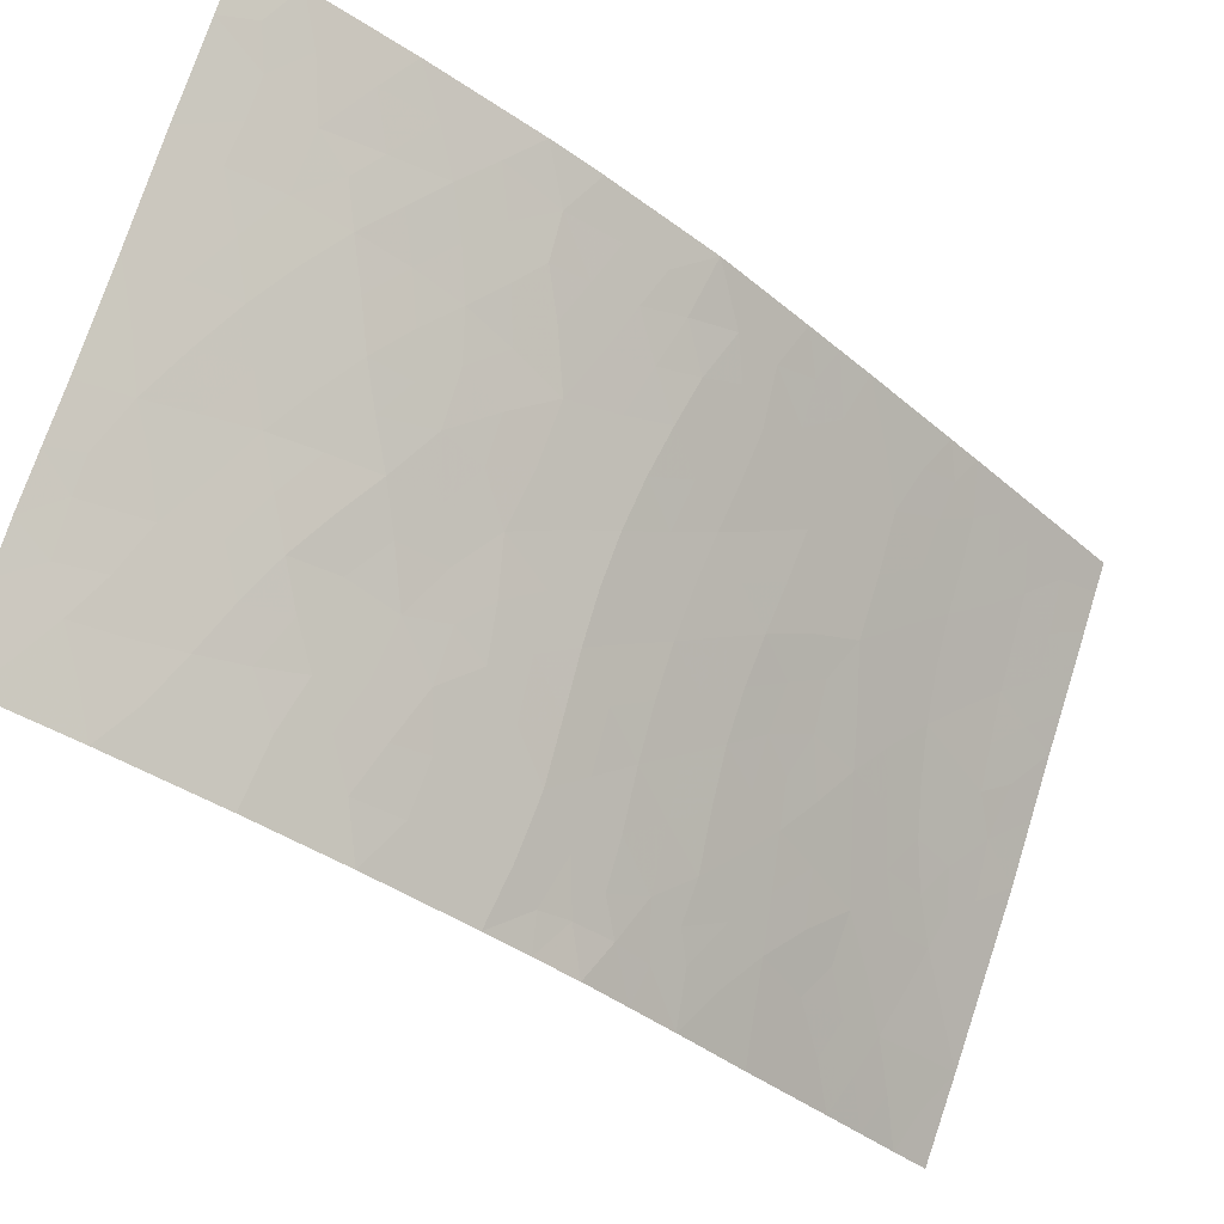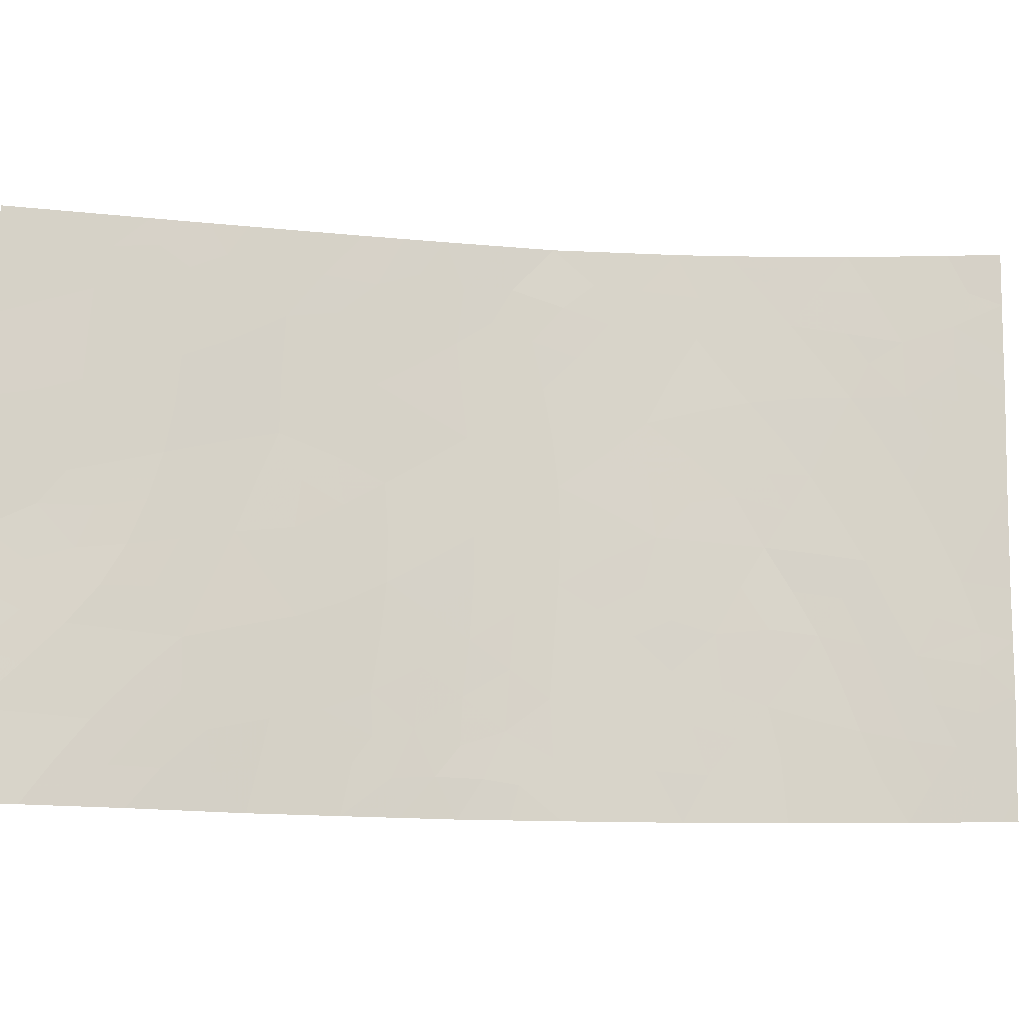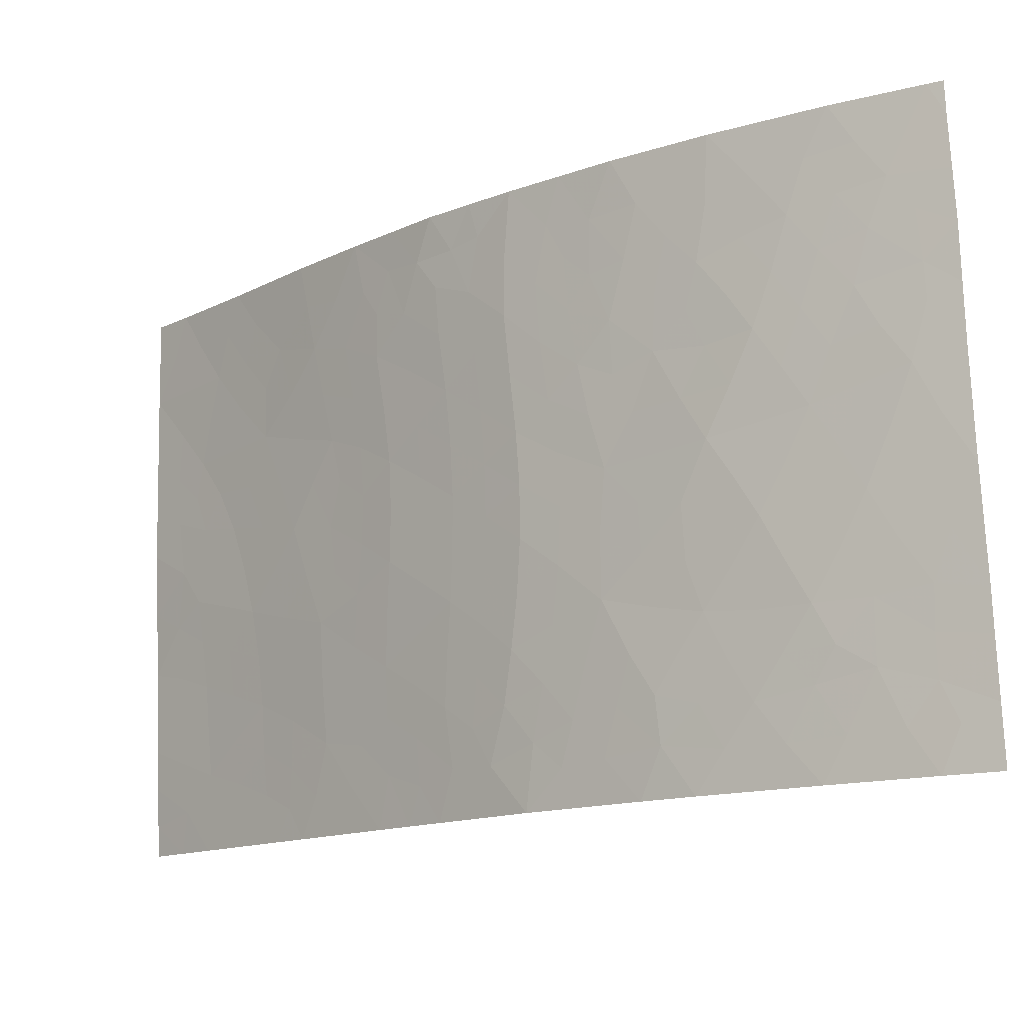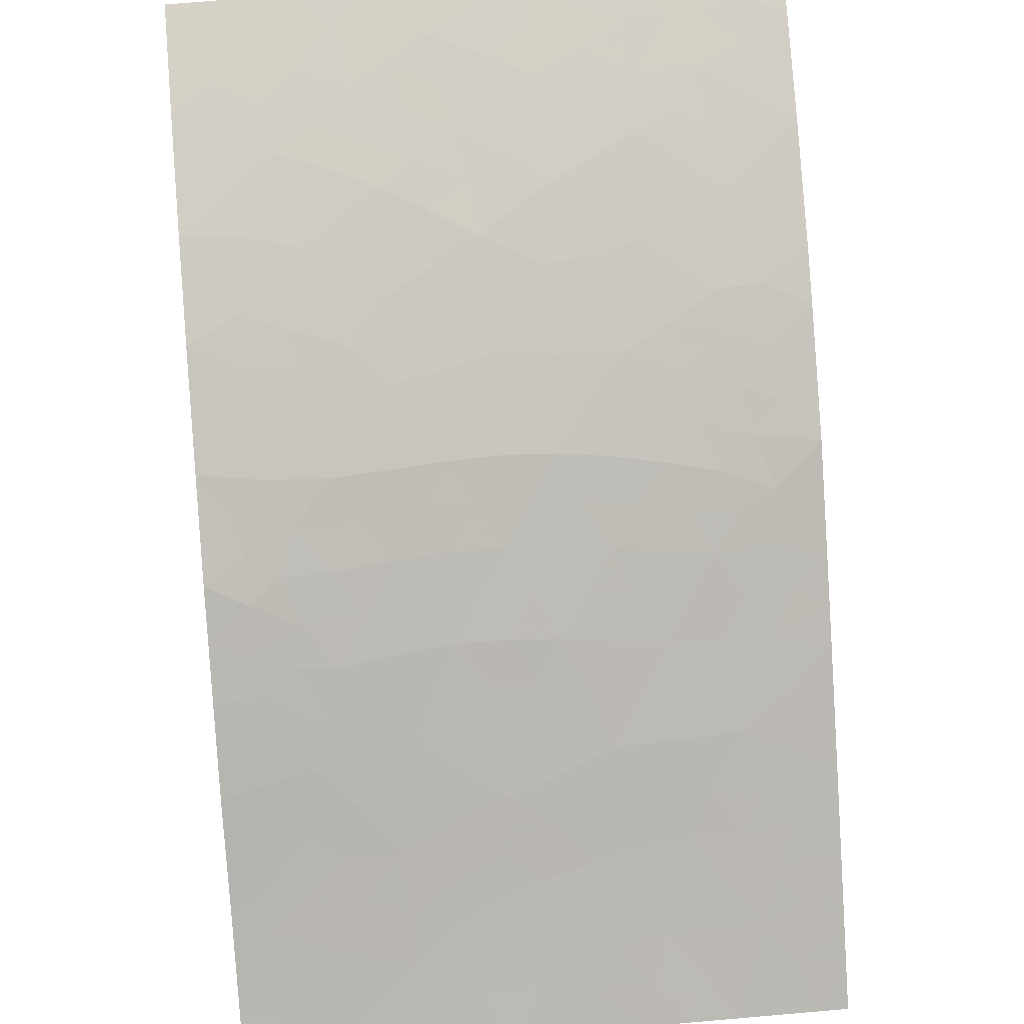
<metadata>
{"format":"obj","ext":"obj","renderer":"f3d","projection":"perspective","resolution":1024,"background":"white","views":[{"elev":72.0,"azim":18.7,"up":"+Z"},{"elev":-15.1,"azim":-146.7,"up":"+Y"},{"elev":77.3,"azim":178.8,"up":"+Z"},{"elev":51.6,"azim":84.8,"up":"+Z"}]}
</metadata>
<code>
v 21.11 46.94 100
v 36.8 49.37 86.45
v 35.55 50 87.74
v 28.9 38 94.93
v 30.22 41.6 93.57
v 29.05 40.45 94.74
v 22.01 50 99.47
v 29.04 46.94 94.51
v 27.94 48.4 95.37
v 32.91 45.66 90.67
v 30.47 50 92.97
v 28.82 50 94.6
v 36.89 43.38 86.55
v 36.29 42.76 87.16
v 35.33 39.69 88.17
v 36.2 38 87.24
v 35.48 48.41 87.85
v 33.34 50 90.04
v 33.91 50 89.46
v 34.16 49.01 89.21
v 34.94 43.18 88.55
v 31.42 44.75 92.26
v 21.26 40.56 100
v 31.64 40.47 92.2
v 25.64 46.76 97.18
v 30.11 43.73 93.57
v 32.64 41.92 91.05
v 31.39 42.7 92.34
v 36.84 46.04 86.52
v 35.79 44.61 87.66
v 36.88 42.17 86.55
v 35.71 41.54 87.74
v 24.64 41.81 98.01
v 30.19 45.8 93.42
v 21.18 44.82 100
v 25.54 40.36 97.42
v 27.1 41.06 96.27
v 21.23 42.75 100
v 27 38 96.46
v 27.89 39.62 95.68
v 25.49 43.66 97.39
v 23.75 43.37 98.51
v 31.68 50 91.75
v 30.33 47.82 93.22
v 23.82 50 98.35
v 22.9 48.08 98.95
v 25.88 50 96.95
v 25.28 38 97.68
v 36.87 39.8 86.53
v 23.88 46.87 98.39
v 30.48 38 93.54
v 26.35 41.83 96.79
v 21.33 38.62 100
v 21.35 38 100
v 21.62 38 99.86
v 21.09 47.73 100
v 21.04 50 100
v 21.95 46.77 99.52
v 23.25 38 98.96
v 34.86 38 88.73
v 33.32 37.98 90.48
v 36.82 47.74 86.49
v 34.25 47.13 89.17
v 27.38 46.27 95.9
v 28.83 44.86 94.76
v 32.09 37.99 91.85
v 36.85 38 86.55
v 36.79 50 86.44
v 22.95 41.38 99.04
v 32.68 43.72 90.95
v 34.48 45.09 89.01
v 34.17 41.37 89.4
v 31.48 48.96 91.99
v 31.52 46.81 92.05
v 33.51 43.56 90.09
v 24.66 45.2 97.92
v 32.8 48.14 90.68
v 28.87 42.79 94.8
v 24.86 48.46 97.69
v 27.26 43.83 96.03
v 26.8 50 96.26
v 33.02 39.86 90.75
v 27.69 41.76 95.78
v 35.6 46.49 87.78
v 22.92 45.01 99
v 26.51 48.14 96.54
v 22.1 42.93 99.52
v 23.99 39.85 98.45
v 22.34 39.51 99.43
v 30.76 38.83 93.19
v 36.06 49.13 87.22
v 35.24 49.33 88.08
v 22.91 50 98.91
v 23.41 49.18 98.62
v 22.49 49.16 99.19
v 29.19 47.96 94.33
v 28.47 47.64 94.95
v 29.65 50 93.78
v 35.1 38.82 88.44
v 35.78 38.85 87.69
v 35.53 38 87.98
v 33.64 49.35 89.75
v 21.25 41.65 100
v 21.81 41.87 99.69
v 22.57 42.17 99.26
v 30.34 40.44 93.52
v 30.92 41 92.89
v 25.13 46 97.57
v 25.9 45.85 97.02
v 25.38 45.23 97.41
v 29.48 43.26 94.19
v 28.82 43.83 94.8
v 29.47 44.29 94.17
v 30.14 42.7 93.59
v 30.75 43.2 92.96
v 30.81 42.14 92.95
v 30.76 44.23 92.93
v 31.38 43.73 92.33
v 36.24 46.2 87.13
v 36.3 45.08 87.12
v 35.7 45.5 87.72
v 36.88 40.99 86.54
v 36.24 40.74 87.19
v 36.32 41.76 87.12
v 25.45 41.94 97.43
v 25.04 42.74 97.72
v 25.9 42.82 97.09
v 21.21 43.78 100
v 21.7 43.85 99.73
v 27.95 38 95.69
v 27.41 39.02 96.08
v 28.21 38.89 95.45
v 22.06 44.9 99.5
v 22.49 43.99 99.27
v 23.79 45.12 98.46
v 24.19 44.32 98.22
v 23.33 44.17 98.76
v 21.15 45.88 100
v 21.65 45.87 99.72
v 32.16 47.39 91.36
v 31.5 47.83 92.01
v 32.05 48.29 91.43
v 35.18 44.83 88.29
v 35.39 43.92 88.08
v 34.69 44.12 88.81
v 33.23 44.58 90.36
v 33.75 45.38 89.79
v 33.98 44.35 89.57
v 26.43 49.05 96.57
v 35.63 43.05 87.84
v 36.18 43.9 87.28
v 36.45 38.88 86.97
v 36.05 39.75 87.4
v 22.47 45.9 99.24
v 22.89 46.88 98.97
v 23.38 45.97 98.71
v 29.69 38 94.24
v 29.53 38.7 94.33
v 27.07 42.1 96.24
v 25.07 41.06 97.74
v 25.75 41.2 97.24
v 21.98 47.6 99.49
v 21.07 48.86 100
v 21.67 49.16 99.67
v 24.28 46.03 98.15
v 24.26 38 98.32
v 23.67 38.88 98.68
v 24.56 39.01 98.11
v 24.85 50 97.65
v 25.37 49.22 97.32
v 24.38 49.23 98
v 27.43 40.09 96.03
v 27.84 40.65 95.69
v 34.6 49.44 88.74
v 34.8 48.68 88.55
v 28.44 39.98 95.24
v 28.38 41.16 95.26
v 36.81 48.56 86.47
v 36.17 48.07 87.15
v 34.73 50 88.6
v 32.88 46.92 90.65
v 32.18 46.29 91.39
v 29.8 48.31 93.72
v 29.71 47.34 93.84
v 30.91 47.3 92.65
v 30.85 46.29 92.74
v 30.27 46.81 93.31
v 25.95 44.74 97.02
v 25.05 44.43 97.67
v 34.89 47.76 88.49
v 34.22 48.1 89.18
v 35.53 40.62 87.95
v 36.86 44.71 86.54
v 36.86 38.9 86.54
v 23.83 41.6 98.51
v 23.37 42.37 98.76
v 24.19 42.59 98.26
v 24.6 43.53 97.96
v 22.92 43.16 99.02
v 31.28 37.99 92.7
v 31.37 38.77 92.55
v 35.85 42.29 87.6
v 31.08 50 92.36
v 30.86 49.25 92.61
v 36.2 47.14 87.14
v 35.55 47.45 87.81
v 25.36 39.31 97.59
v 26.06 39.71 97.07
v 25.89 38.78 97.22
v 36.83 46.89 86.5
v 26.27 40.7 96.88
v 26.81 39.97 96.52
v 28.27 46.59 95.16
v 27.7 47.39 95.6
v 26.46 46.56 96.58
v 26.12 47.49 96.83
v 26.92 47.35 96.24
v 29.63 41.02 94.16
v 28.96 41.66 94.77
v 29.53 42.19 94.19
v 31.5 41.61 92.29
v 36.17 50 87.09
v 29.52 45.32 94.09
v 30.13 44.77 93.52
v 24.78 40.08 97.93
v 24.29 40.84 98.25
v 25.77 48.38 97.06
v 28.91 45.91 94.66
v 28.14 45.5 95.31
v 33.61 46.45 89.89
v 34.34 46.11 89.12
v 28.08 44.39 95.37
v 27.37 45.03 95.93
v 23.52 47.63 98.59
v 29.01 39.26 94.8
v 33.55 47.55 89.9
v 29.61 46.34 93.98
v 27.17 48.26 96
v 27.4 49.16 95.79
v 34.17 40.33 89.44
v 33.83 39.57 89.83
v 33.55 40.63 90.13
v 31.96 43.25 91.72
v 32.47 42.8 91.2
v 32.01 42.25 91.71
v 30.2 49 93.29
v 34.8 40.52 88.73
v 35.01 41.47 88.5
v 32.27 49.09 91.19
v 30.9 48.32 92.61
v 34.24 43.35 89.3
v 24.77 46.86 97.77
v 32.51 50 90.9
v 33.04 49.17 90.39
v 34.41 38.79 89.2
v 34.64 39.62 88.93
v 27.52 42.77 95.88
v 26.74 42.89 96.45
v 32 44.25 91.66
v 32.1 45.24 91.53
v 32.59 44.7 91.03
v 33.17 38.88 90.62
v 32.71 37.99 91.17
v 32.53 38.99 91.32
v 33.35 41.68 90.29
v 33.08 42.71 90.57
v 33.82 42.52 89.77
v 26.14 38 97.07
v 32.32 40.07 91.5
v 31.91 39.05 91.99
v 32.15 41.18 91.61
v 32.83 40.89 90.9
v 31.48 45.77 92.14
v 23.88 48.28 98.33
v 24.37 47.67 98.04
v 25.27 47.64 97.42
v 30.8 45.27 92.85
v 28.25 42.31 95.31
v 28.12 43.35 95.37
v 26.34 43.75 96.74
v 26.69 44.58 96.46
v 26.66 45.55 96.47
v 33.58 48.55 89.84
v 34.57 42.37 88.96
v 35.28 42.32 88.2
v 27.81 50 95.43
v 28.17 49.25 95.16
v 34.09 37.99 89.6
v 33.76 38.73 89.95
v 34.93 46.8 88.46
v 35.03 45.8 88.4
v 23.17 39.65 98.94
v 22.67 40.39 99.22
v 23.5 40.61 98.73
v 22.82 38.77 99.18
v 21.91 40.19 99.65
v 21.3 39.59 100
v 22.43 38 99.41
v 29.73 39.76 94.13
v 28.67 48.72 94.74
v 21.97 38.72 99.65
v 29.47 49.05 94.01
v 30.39 39.46 93.52
v 26.56 38.95 96.74
v 31.05 39.77 92.84
v 30.07 38.8 93.84
v 21.97 48.41 99.49
v 21.83 41.17 99.68
v 31.63 39.58 92.25
f 93 94 95
f 96 97 300
f 99 100 101
f 18 19 102
f 23 103 308
f 104 105 69
f 106 107 305
f 108 109 110
f 111 112 113
f 114 115 116
f 117 118 115
f 119 120 121
f 122 123 124
f 125 126 127
f 128 35 129
f 130 131 132
f 129 133 134
f 135 136 137
f 35 138 139
f 140 141 142
f 13 31 14
f 143 144 145
f 146 147 148
f 150 144 151
f 152 100 153
f 154 155 156
f 4 158 157
f 52 159 37
f 54 53 55
f 160 125 161
f 56 163 307
f 135 156 165
f 166 167 168
f 169 170 171
f 172 37 173
f 174 92 175
f 176 173 177
f 178 179 91
f 180 3 92
f 181 182 140
f 96 183 184
f 185 186 187
f 188 189 110
f 175 190 191
f 153 192 123
f 193 151 120
f 49 194 152
f 195 196 197
f 198 126 197
f 105 199 196
f 66 200 201
f 124 202 14
f 203 73 204
f 179 205 206
f 207 208 209
f 210 119 205
f 211 212 208
f 211 161 52
f 213 214 97
f 215 216 217
f 218 219 220
f 116 221 107
f 91 92 3
f 113 223 224
f 160 225 226
f 149 227 170
f 213 228 229
f 189 198 136
f 230 231 147
f 232 233 229
f 132 176 235
f 181 236 230
f 228 237 223
f 184 187 237
f 238 149 239
f 240 241 242
f 114 220 111
f 243 244 245
f 247 248 192
f 154 133 139
f 249 142 73
f 141 185 250
f 145 251 148
f 108 165 252
f 253 254 249
f 307 164 95
f 255 256 99
f 247 256 240
f 257 159 258
f 259 243 118
f 259 260 261
f 262 263 264
f 212 172 131
f 146 70 261
f 265 266 267
f 70 266 244
f 269 264 270
f 271 272 269
f 242 272 265
f 245 271 221
f 204 250 246
f 260 273 182
f 171 274 94
f 276 227 216
f 276 252 275
f 117 224 277
f 186 273 277
f 278 257 279
f 127 280 258
f 281 282 233
f 215 282 109
f 283 191 236
f 283 254 102
f 284 285 248
f 286 287 239
f 288 289 255
f 241 289 262
f 177 278 219
f 206 290 190
f 121 143 291
f 291 231 290
f 292 293 294
f 134 137 199
f 214 217 238
f 267 251 284
f 279 232 112
f 188 281 280
f 287 12 300
f 285 150 202
f 167 295 292
f 195 226 294
f 225 207 168
f 296 308 293
f 296 89 297
f 295 298 301
f 299 218 106
f 305 309 201
f 235 299 158
f 3 222 91
f 92 91 17
f 7 93 95
f 93 45 94
f 95 94 46
f 96 8 97
f 300 97 9
f 12 98 302
f 98 11 246
f 60 99 101
f 99 15 100
f 101 100 16
f 102 19 20
f 103 38 104
f 87 104 38
f 104 87 105
f 106 5 107
f 76 108 110
f 108 25 109
f 110 109 188
f 26 111 113
f 111 78 112
f 113 112 65
f 5 114 116
f 114 26 115
f 116 115 28
f 26 117 115
f 117 22 118
f 115 118 28
f 84 119 121
f 119 29 120
f 121 120 30
f 31 122 124
f 122 49 123
f 124 123 32
f 52 125 127
f 125 33 126
f 127 126 41
f 38 129 87
f 129 38 128
f 4 130 132
f 130 39 131
f 87 129 134
f 129 35 133
f 134 133 85
f 85 135 137
f 135 76 136
f 137 136 42
f 138 1 139
f 77 140 142
f 140 74 141
f 142 141 73
f 71 143 145
f 143 30 144
f 145 144 21
f 75 146 148
f 146 10 147
f 148 147 71
f 47 81 149
f 14 150 151
f 150 21 144
f 151 144 30
f 49 152 153
f 152 16 100
f 153 100 15
f 85 154 156
f 154 58 155
f 156 155 50
f 37 159 83
f 36 160 161
f 160 33 125
f 161 125 52
f 163 57 164
f 7 164 57
f 162 1 56
f 76 135 165
f 135 85 156
f 165 156 50
f 48 166 168
f 166 59 167
f 168 167 88
f 45 169 171
f 169 47 170
f 171 170 79
f 40 172 173
f 173 37 83
f 20 174 175
f 175 92 17
f 6 176 177
f 176 40 173
f 177 173 83
f 2 178 91
f 178 62 179
f 91 179 17
f 19 180 174
f 77 181 140
f 181 10 182
f 140 182 74
f 8 96 184
f 96 302 183
f 184 183 44
f 44 185 187
f 185 74 186
f 187 186 34
f 188 41 189
f 110 189 76
f 39 304 131
f 20 175 191
f 175 17 190
f 191 190 63
f 49 153 123
f 153 15 192
f 123 192 32
f 29 193 120
f 193 13 151
f 67 152 194
f 152 67 16
f 33 195 197
f 195 69 196
f 197 196 42
f 42 198 197
f 198 41 126
f 197 126 33
f 69 105 196
f 105 87 199
f 196 199 42
f 200 51 90
f 31 124 14
f 124 32 202
f 11 203 204
f 203 43 73
f 17 179 206
f 179 62 205
f 206 205 84
f 48 207 209
f 207 36 208
f 209 208 304
f 62 210 205
f 210 29 119
f 205 119 84
f 36 211 208
f 211 37 212
f 208 212 304
f 37 211 52
f 211 36 161
f 8 213 97
f 213 64 214
f 97 214 9
f 64 215 217
f 215 25 216
f 217 216 86
f 5 218 220
f 218 6 219
f 220 219 78
f 5 116 107
f 116 28 221
f 107 221 24
f 2 91 222
f 222 68 2
f 26 113 224
f 113 65 223
f 224 223 34
f 33 160 226
f 160 36 225
f 226 225 88
f 47 149 170
f 149 86 227
f 170 227 79
f 64 213 229
f 213 8 228
f 229 228 65
f 76 189 136
f 189 41 198
f 136 198 42
f 10 230 147
f 230 63 231
f 147 231 71
f 65 232 229
f 232 80 233
f 229 233 64
f 234 50 155
f 162 155 58
f 4 132 235
f 132 40 176
f 235 176 6
f 10 181 230
f 181 77 236
f 230 236 63
f 65 228 223
f 228 8 237
f 223 237 34
f 8 184 237
f 184 44 187
f 237 187 34
f 9 238 239
f 238 86 149
f 239 149 81
f 72 240 242
f 242 241 82
f 26 114 111
f 114 5 220
f 111 220 78
f 28 243 245
f 243 70 244
f 245 244 27
f 183 246 44
f 15 247 192
f 247 72 248
f 192 248 32
f 154 85 133
f 139 133 35
f 43 249 73
f 249 77 142
f 73 141 250
f 141 74 185
f 250 185 44
f 71 145 148
f 145 21 251
f 148 251 75
f 25 108 252
f 108 76 165
f 252 165 50
f 43 253 249
f 253 18 254
f 249 254 77
f 46 307 95
f 95 164 7
f 60 255 99
f 255 241 256
f 99 256 15
f 72 247 240
f 247 15 256
f 240 256 241
f 80 257 258
f 257 83 159
f 258 159 52
f 22 259 118
f 259 70 243
f 118 243 28
f 70 259 261
f 259 22 260
f 261 260 10
f 82 262 264
f 262 61 263
f 264 263 66
f 212 37 172
f 131 172 40
f 10 146 261
f 146 75 70
f 72 265 267
f 265 27 266
f 267 266 75
f 70 75 266
f 244 266 27
f 209 304 268
f 209 268 48
f 24 269 309
f 269 82 264
f 24 271 269
f 271 27 272
f 269 272 82
f 72 242 265
f 242 82 272
f 265 272 27
f 28 245 221
f 245 27 271
f 221 271 24
f 11 204 246
f 204 73 250
f 246 250 44
f 10 260 182
f 260 22 273
f 182 273 74
f 45 171 94
f 171 79 274
f 94 274 46
f 46 274 234
f 274 79 275
f 25 276 216
f 276 79 227
f 216 227 86
f 79 276 275
f 276 25 252
f 275 252 50
f 22 117 277
f 117 26 224
f 277 224 34
f 34 186 277
f 186 74 273
f 277 273 22
f 78 278 279
f 278 83 257
f 279 257 80
f 52 127 258
f 127 41 280
f 258 280 80
f 80 281 233
f 281 188 282
f 233 282 64
f 25 215 109
f 215 64 282
f 109 282 188
f 77 283 236
f 283 20 191
f 236 191 63
f 20 283 102
f 283 77 254
f 102 254 18
f 72 284 248
f 284 21 285
f 248 285 32
f 81 286 239
f 286 12 287
f 239 287 9
f 60 288 255
f 288 61 289
f 255 289 241
f 82 241 262
f 262 289 61
f 6 177 219
f 177 83 278
f 219 278 78
f 17 206 190
f 206 84 290
f 190 290 63
f 14 151 13
f 84 121 291
f 121 30 143
f 291 143 71
f 84 291 290
f 291 71 231
f 290 231 63
f 88 292 294
f 292 89 293
f 294 293 69
f 87 134 199
f 134 85 137
f 199 137 42
f 9 214 238
f 214 64 217
f 238 217 86
f 72 267 284
f 267 75 251
f 284 251 21
f 78 279 112
f 279 80 232
f 112 232 65
f 41 188 280
f 280 281 80
f 9 287 300
f 32 285 202
f 285 21 150
f 202 150 14
f 88 167 292
f 167 59 295
f 292 295 89
f 69 195 294
f 195 33 226
f 294 226 88
f 88 225 168
f 225 36 207
f 168 207 48
f 89 296 293
f 296 23 308
f 23 296 297
f 297 89 301
f 297 301 53
f 89 295 301
f 295 59 298
f 53 301 55
f 299 6 218
f 106 218 5
f 201 90 305
f 4 235 158
f 235 6 299
f 158 299 306
f 183 302 246
f 174 20 19
f 200 90 201
f 304 39 268
f 300 12 302
f 301 298 55
f 180 92 174
f 302 96 300
f 303 106 305
f 304 212 131
f 106 303 299
f 58 139 1
f 90 51 306
f 139 58 154
f 120 151 30
f 234 155 46
f 24 305 107
f 303 90 306
f 157 158 306
f 306 51 157
f 307 163 164
f 90 303 305
f 132 131 40
f 234 274 275
f 306 299 303
f 162 307 46
f 234 275 50
f 308 104 69
f 270 264 66
f 293 308 69
f 201 270 66
f 302 98 246
f 162 58 1
f 162 56 307
f 46 155 162
f 308 103 104
f 309 270 201
f 309 269 270
f 309 305 24

</code>
